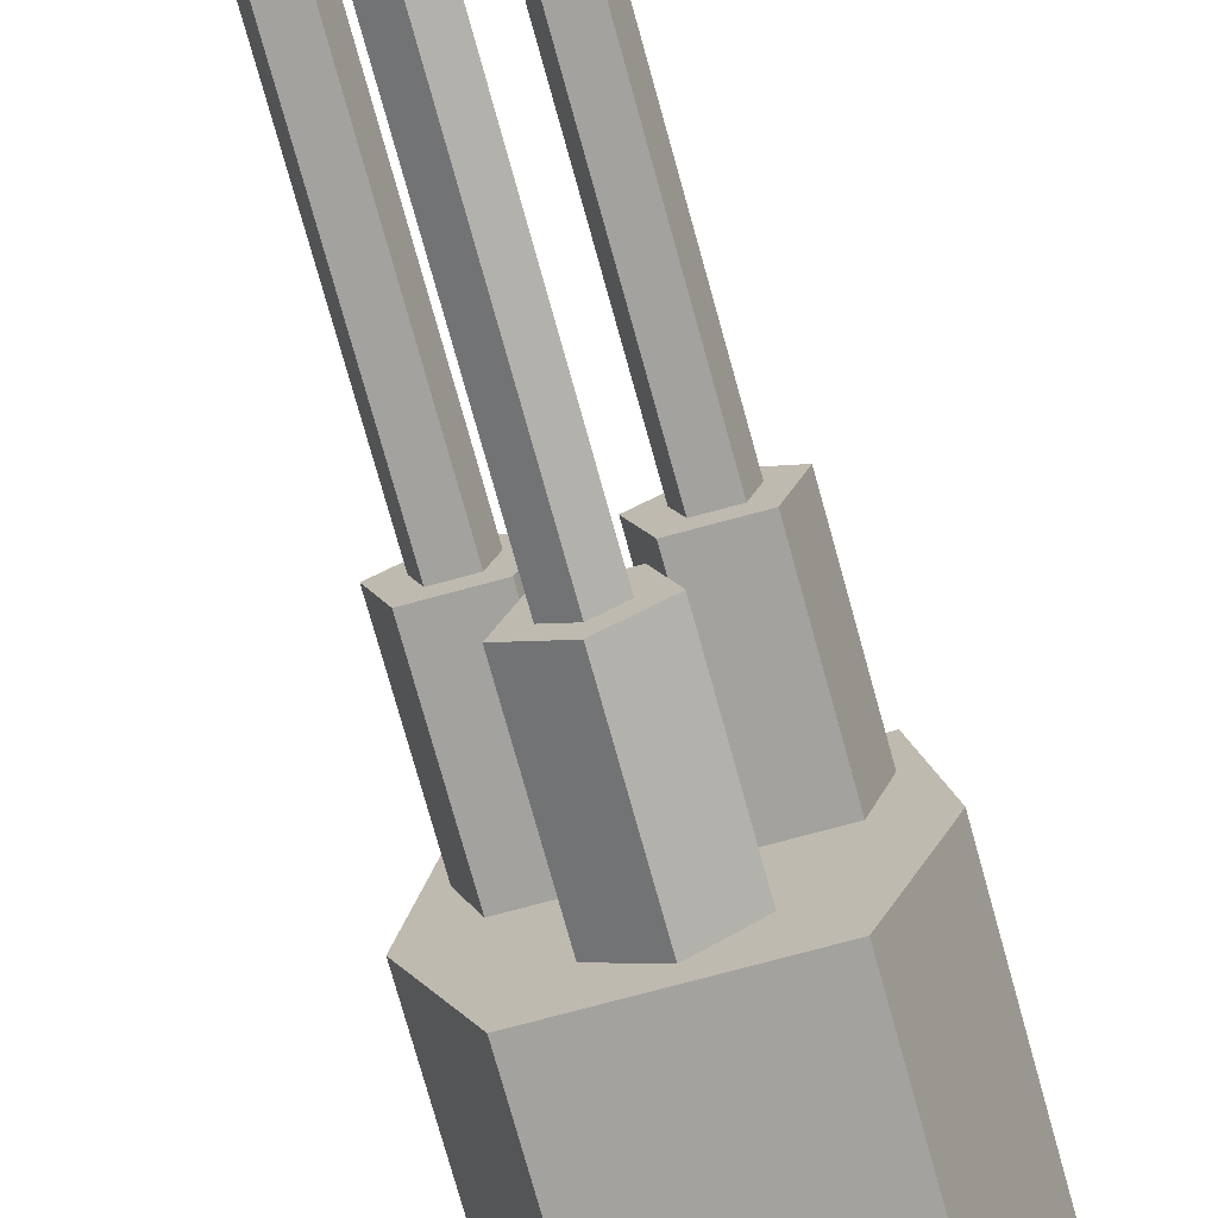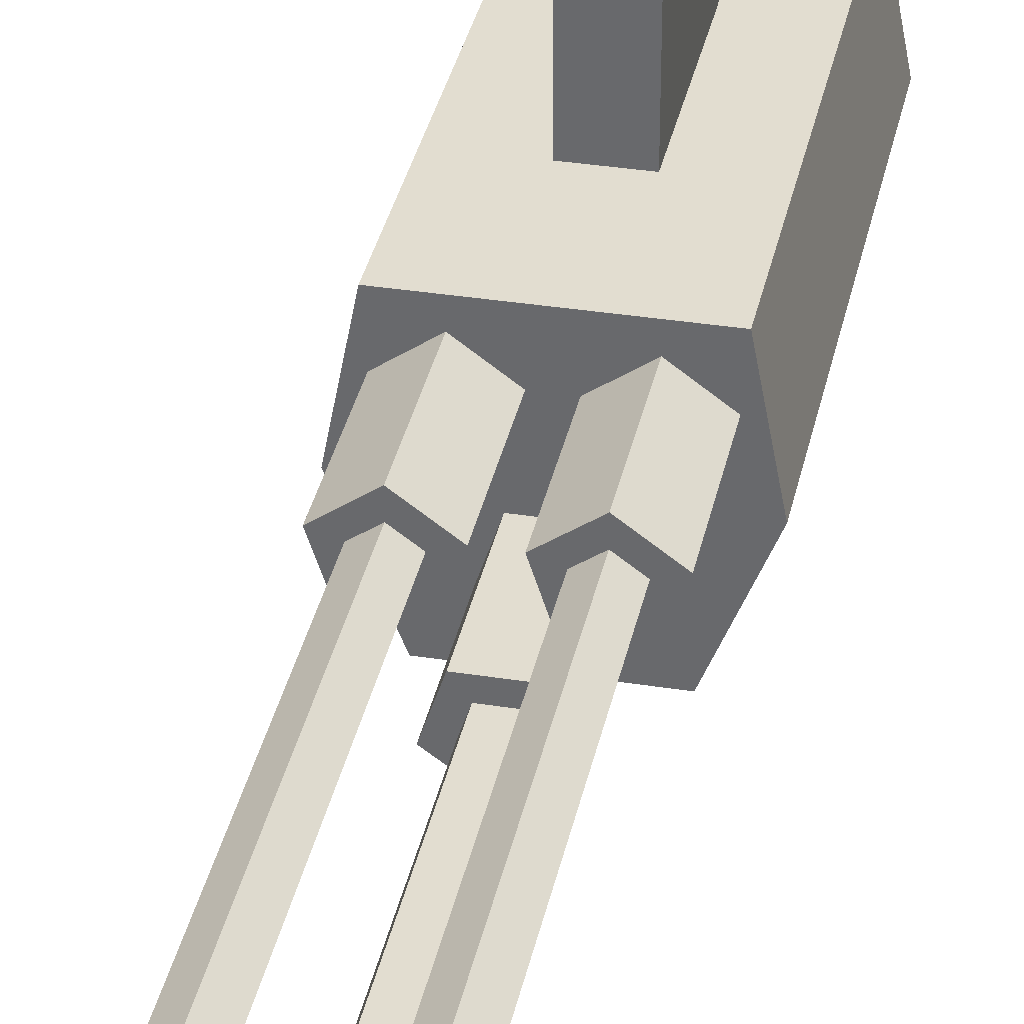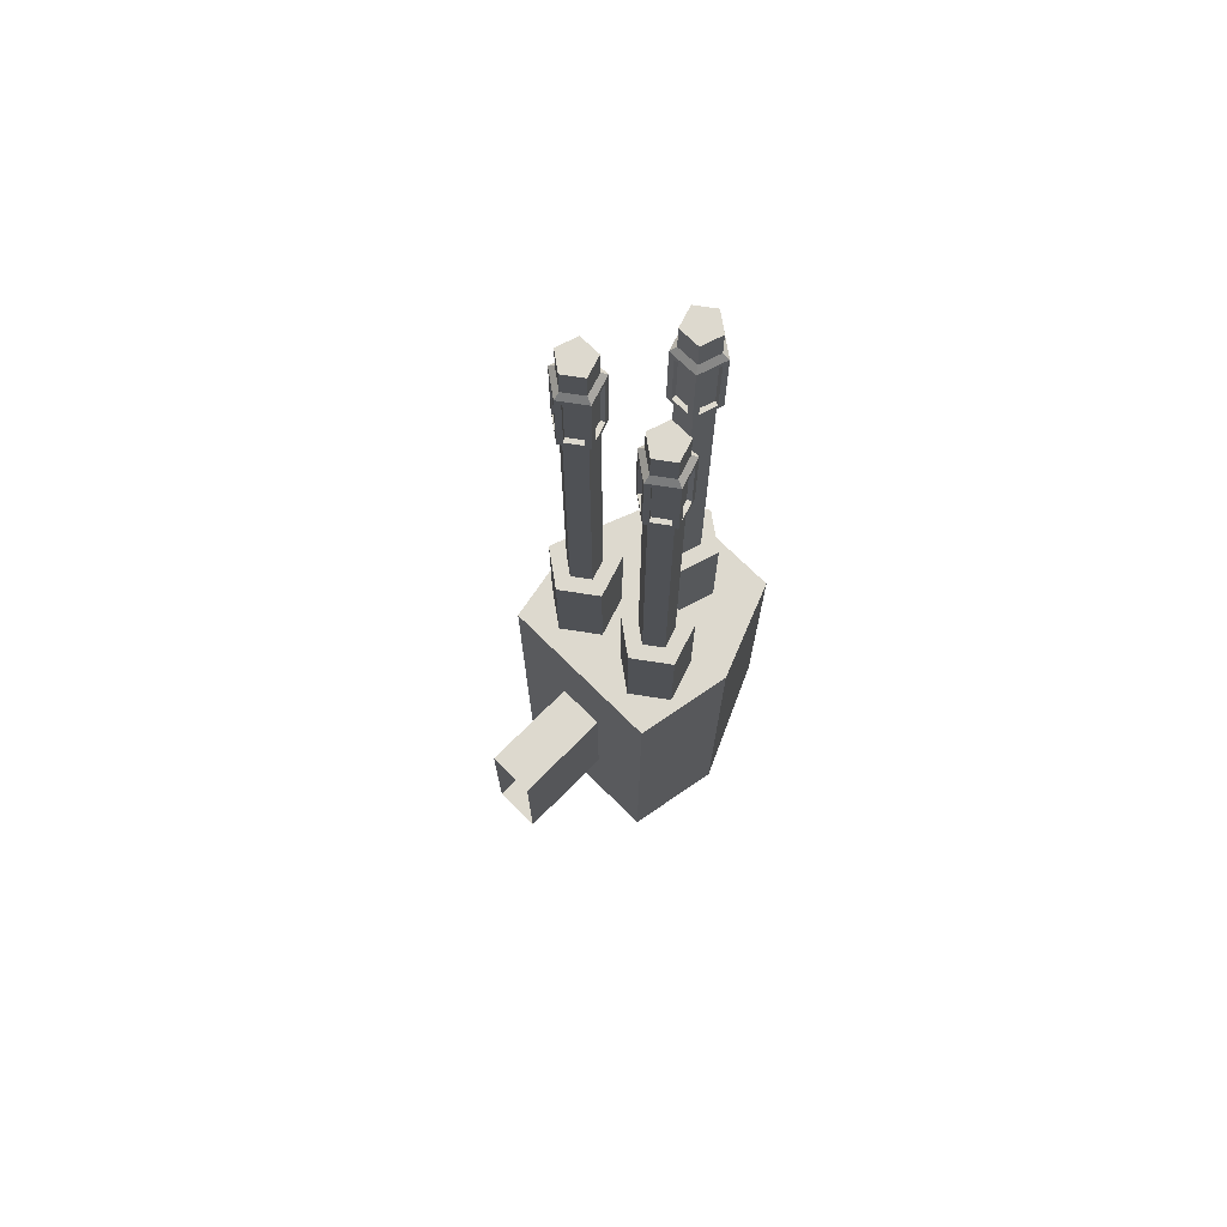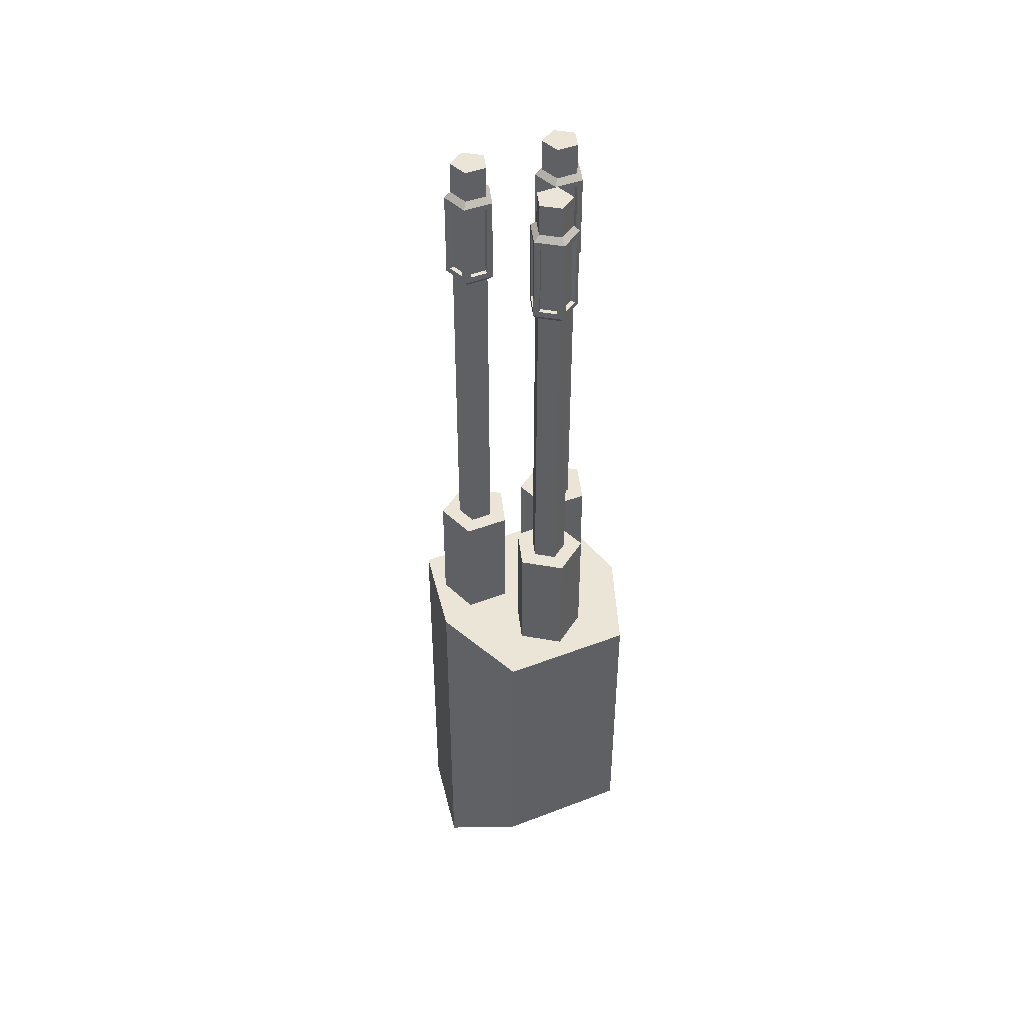
<metadata>
{"format":"obj","ext":"obj","renderer":"f3d","projection":"perspective","resolution":1024,"background":"white","views":[{"elev":-72.5,"azim":15.3,"up":"+Y"},{"elev":35.3,"azim":11.8,"up":"+Y"},{"elev":71.8,"azim":-135.2,"up":"+Z"},{"elev":44.3,"azim":-24.2,"up":"+Z"}]}
</metadata>
<code>
o Cube_Cube.001
v -0.06832 -0.1025 0.205
v -0.02524 0.1025 0.08157
v -0.06832 -0.1025 -0.095
v -0.02524 0.1025 -0.08157
v 0.06832 -0.1025 0.205
v 0.02524 0.1025 0.08157
v 0.06832 -0.1025 -0.095
v 0.02524 0.1025 -0.08157
v -0.1087 0 0.205
v -0.1087 0 -0.205
v 0.1087 0 -0.205
v 0.1087 0 0.205
v -0.08917 0.1025 0.205
v -0.08917 0.1025 -0.205
v 0.08917 0.1025 -0.205
v 0.08917 0.1025 0.205
v -0.02524 0.2083 0.08157
v -0.02524 0.2083 -0.08157
v 0.02524 0.2083 -0.08157
v 0.02524 0.2083 0.08157
v -0.04924 0.0827 0.1919
v -0.04924 0.06328 0.328
v -0.01274 0.05617 0.1919
v -0.03121 0.05017 0.328
v -0.02668 0.01326 0.1919
v -0.0381 0.02897 0.328
v -0.07181 0.01326 0.1919
v -0.06039 0.02897 0.328
v -0.08575 0.05617 0.1919
v -0.06728 0.05017 0.328
v -0.01274 0.05617 0.328
v -0.04924 0.0827 0.328
v -0.02668 0.01326 0.328
v -0.07181 0.01326 0.328
v -0.08575 0.05617 0.328
v -0.03121 0.05017 0.795
v -0.04924 0.06328 0.795
v -0.0381 0.02897 0.795
v -0.06039 0.02897 0.795
v -0.06728 0.05017 0.795
v -0.07343 0.05217 0.6683
v -0.02507 0.05217 0.6683
v -0.02507 0.05217 0.7564
v -0.04924 0.06974 0.7564
v -0.04924 0.06974 0.6683
v -0.03121 0.05017 0.7624
v -0.03121 0.05017 0.6623
v -0.0381 0.02897 0.6623
v -0.0381 0.02897 0.7624
v -0.06039 0.02897 0.6623
v -0.06039 0.02897 0.7624
v -0.06728 0.05017 0.6623
v -0.06728 0.05017 0.7624
v -0.04924 0.06328 0.6623
v -0.04924 0.06328 0.7624
v -0.07343 0.05217 0.7564
v -0.06419 0.02374 0.6683
v -0.06419 0.02374 0.7564
v -0.0343 0.02374 0.6683
v -0.0343 0.02374 0.7564
v -0.04443 0.06624 0.7504
v -0.02988 0.05567 0.7504
v -0.02988 0.05567 0.6742
v -0.04443 0.06624 0.6742
v -0.06861 0.05567 0.7504
v -0.05406 0.06624 0.7504
v -0.05406 0.06624 0.6742
v -0.06861 0.05567 0.6742
v -0.06603 0.0294 0.7504
v -0.07159 0.04651 0.7504
v -0.07159 0.04651 0.6742
v -0.06603 0.0294 0.6742
v -0.04025 0.02374 0.7504
v -0.05824 0.02374 0.7504
v -0.05824 0.02374 0.6742
v -0.04025 0.02374 0.6742
v -0.0269 0.04651 0.7504
v -0.03246 0.0294 0.7504
v -0.03246 0.0294 0.6742
v -0.0269 0.04651 0.6742
v -0.04729 0.06232 0.7504
v -0.03273 0.05174 0.7504
v -0.04729 0.06232 0.6742
v -0.03273 0.05174 0.6742
v -0.06576 0.05174 0.7504
v -0.05121 0.06232 0.7504
v -0.06576 0.05174 0.6742
v -0.05121 0.06232 0.6742
v -0.06141 0.0309 0.7504
v -0.06697 0.04801 0.7504
v -0.06141 0.0309 0.6742
v -0.06697 0.04801 0.6742
v -0.04025 0.0286 0.7504
v -0.05824 0.0286 0.7504
v -0.04025 0.0286 0.6742
v -0.05824 0.0286 0.6742
v -0.03152 0.04801 0.7504
v -0.03708 0.0309 0.7504
v -0.03152 0.04801 0.6742
v -0.03708 0.0309 0.6742
v 0.02256 -0.01326 0.1919
v 0.01115 -0.02897 0.328
v -0.02256 -0.01326 0.1919
v -0.01115 -0.02897 0.328
v -0.01804 -0.05017 0.328
v 0.0365 -0.05617 0.328
v 0.02256 -0.01326 0.328
v -0.02256 -0.01326 0.328
v -0.0365 -0.05617 0.328
v 0.01804 -0.05017 0.795
v 0.01115 -0.02897 0.795
v -0.01115 -0.02897 0.795
v -0.01804 -0.05017 0.795
v -0.02418 -0.05217 0.6683
v 0.01804 -0.05017 0.7624
v 0.01804 -0.05017 0.6623
v 0.01115 -0.02897 0.6623
v 0.01115 -0.02897 0.7624
v -0.01115 -0.02897 0.6623
v -0.01115 -0.02897 0.7624
v -0.01804 -0.05017 0.6623
v -0.01804 -0.05017 0.7624
v -0.02418 -0.05217 0.7564
v -0.01494 -0.02374 0.6683
v -0.01494 -0.02374 0.7564
v 0.01494 -0.02374 0.6683
v 0.01494 -0.02374 0.7564
v 0.004813 -0.06624 0.7504
v 0.01937 -0.05567 0.7504
v 0.01937 -0.05567 0.6742
v 0.004813 -0.06624 0.6742
v -0.01937 -0.05567 0.7504
v -0.004813 -0.06624 0.7504
v -0.004813 -0.06624 0.6742
v -0.01937 -0.05567 0.6742
v -0.01678 -0.0294 0.7504
v -0.02234 -0.04651 0.7504
v -0.02234 -0.04651 0.6742
v -0.01678 -0.0294 0.6742
v 0.008995 -0.02374 0.7504
v -0.008995 -0.02374 0.7504
v -0.008995 -0.02374 0.6742
v 0.008995 -0.02374 0.6742
v 0.02234 -0.04651 0.7504
v 0.01678 -0.0294 0.7504
v 0.01678 -0.0294 0.6742
v 0.02234 -0.04651 0.6742
v 0.001961 -0.06232 0.7504
v 0.01651 -0.05174 0.7504
v 0.001961 -0.06232 0.6742
v 0.01651 -0.05174 0.6742
v -0.01651 -0.05174 0.7504
v -0.001961 -0.06232 0.7504
v -0.01651 -0.05174 0.6742
v -0.001961 -0.06232 0.6742
v -0.01217 -0.0309 0.7504
v -0.01773 -0.04801 0.7504
v -0.01217 -0.0309 0.6742
v -0.01773 -0.04801 0.6742
v 0.008995 -0.0286 0.7504
v -0.008995 -0.0286 0.7504
v 0.008995 -0.0286 0.6742
v -0.008995 -0.0286 0.6742
v 0.01773 -0.04801 0.7504
v 0.01217 -0.0309 0.7504
v 0.01773 -0.04801 0.6742
v 0.01217 -0.0309 0.6742
v 0.04924 0.0827 0.1919
v 0.04924 0.06328 0.328
v 0.01274 0.05617 0.1919
v 0.03121 0.05017 0.328
v 0.02668 0.01326 0.1919
v 0.0381 0.02897 0.328
v 0.07181 0.01326 0.1919
v 0.06039 0.02897 0.328
v 0.08575 0.05617 0.1919
v 0.06728 0.05017 0.328
v 0.01274 0.05617 0.328
v 0.04924 0.0827 0.328
v 0.02668 0.01326 0.328
v 0.07181 0.01326 0.328
v 0.08575 0.05617 0.328
v 0.03121 0.05017 0.795
v 0.04924 0.06328 0.795
v 0.0381 0.02897 0.795
v 0.06039 0.02897 0.795
v 0.06728 0.05017 0.795
v 0.07343 0.05217 0.6683
v 0.02507 0.05217 0.6683
v 0.02507 0.05217 0.7564
v 0.04924 0.06974 0.7564
v 0.04924 0.06974 0.6683
v 0.03121 0.05017 0.7624
v 0.03121 0.05017 0.6623
v 0.0381 0.02897 0.6623
v 0.0381 0.02897 0.7624
v 0.06039 0.02897 0.6623
v 0.06039 0.02897 0.7624
v 0.06728 0.05017 0.6623
v 0.06728 0.05017 0.7624
v 0.04924 0.06328 0.6623
v 0.04924 0.06328 0.7624
v 0.07343 0.05217 0.7564
v 0.06419 0.02374 0.6683
v 0.06419 0.02374 0.7564
v 0.0343 0.02374 0.6683
v 0.0343 0.02374 0.7564
v 0.04443 0.06624 0.7504
v 0.02988 0.05567 0.7504
v 0.02988 0.05567 0.6742
v 0.04443 0.06624 0.6742
v 0.06861 0.05567 0.7504
v 0.05406 0.06624 0.7504
v 0.05406 0.06624 0.6742
v 0.06861 0.05567 0.6742
v 0.06603 0.0294 0.7504
v 0.07159 0.04651 0.7504
v 0.07159 0.04651 0.6742
v 0.06603 0.0294 0.6742
v 0.04025 0.02374 0.7504
v 0.05824 0.02374 0.7504
v 0.05824 0.02374 0.6742
v 0.04025 0.02374 0.6742
v 0.0269 0.04651 0.7504
v 0.03246 0.0294 0.7504
v 0.03246 0.0294 0.6742
v 0.0269 0.04651 0.6742
v 0.04729 0.06232 0.7504
v 0.03273 0.05174 0.7504
v 0.04729 0.06232 0.6742
v 0.03273 0.05174 0.6742
v 0.06576 0.05174 0.7504
v 0.05121 0.06232 0.7504
v 0.06576 0.05174 0.6742
v 0.05121 0.06232 0.6742
v 0.06141 0.0309 0.7504
v 0.06697 0.04801 0.7504
v 0.06141 0.0309 0.6742
v 0.06697 0.04801 0.6742
v 0.04025 0.0286 0.7504
v 0.05824 0.0286 0.7504
v 0.04025 0.0286 0.6742
v 0.05824 0.0286 0.6742
v 0.03152 0.04801 0.7504
v 0.03708 0.0309 0.7504
v 0.03152 0.04801 0.6742
v 0.03708 0.0309 0.6742
v 0 -0.0827 0.1919
v 0 -0.06328 0.328
v -0.0365 -0.05617 0.1919
v 0.0365 -0.05617 0.1919
v 0.01804 -0.05017 0.328
v 0 -0.0827 0.328
v 0 -0.06328 0.795
v 0.02418 -0.05217 0.6683
v 0 -0.06974 0.7564
v 0 -0.06974 0.6683
v 0 -0.06328 0.6623
v 0 -0.06328 0.7624
v 0.02418 -0.05217 0.7564
f 13 10 9
f 14 11 10
f 15 12 11
f 16 9 12
f 7 1 3
f 4 19 8
f 12 1 5
f 7 12 5
f 10 7 3
f 9 3 1
f 4 13 2
f 8 14 4
f 6 15 8
f 2 16 6
f 8 20 6
f 6 17 2
f 2 18 4
f 32 23 21
f 31 25 23
f 33 27 25
f 22 47 24
f 34 29 27
f 35 21 29
f 22 31 32
f 26 31 24
f 28 33 26
f 28 35 34
f 22 35 30
f 40 39 38
f 28 52 30
f 30 54 22
f 69 91 72
f 24 48 26
f 26 50 28
f 53 37 55
f 51 40 53
f 49 39 51
f 46 38 49
f 46 44 55
f 49 43 46
f 53 58 51
f 47 45 42
f 55 56 53
f 55 36 46
f 67 87 88
f 79 98 78
f 74 93 73
f 61 83 64
f 54 41 45
f 51 60 49
f 52 57 41
f 48 42 59
f 48 57 50
f 43 61 44
f 43 63 62
f 45 63 42
f 44 64 45
f 56 66 65
f 44 67 66
f 41 67 45
f 56 68 41
f 58 70 69
f 56 71 70
f 57 71 41
f 58 72 57
f 60 74 73
f 58 75 74
f 59 75 57
f 60 76 59
f 60 77 43
f 60 79 78
f 42 79 59
f 43 80 42
f 82 83 81
f 86 87 85
f 90 91 89
f 94 95 93
f 98 99 97
f 62 81 61
f 76 96 75
f 77 99 80
f 67 86 66
f 70 89 69
f 75 94 74
f 64 84 63
f 77 98 97
f 65 87 68
f 72 92 71
f 73 95 76
f 63 82 62
f 66 85 65
f 80 100 79
f 71 90 70
f 251 253 248
f 101 106 251
f 103 107 101
f 116 249 252
f 250 108 103
f 248 109 250
f 253 252 249
f 106 102 252
f 107 104 102
f 108 105 104
f 109 249 105
f 111 113 254
f 121 104 105
f 258 105 249
f 158 136 139
f 117 252 102
f 119 102 104
f 254 122 259
f 113 120 122
f 112 118 120
f 111 115 118
f 259 260 115
f 115 127 118
f 125 122 120
f 255 258 116
f 123 259 122
f 110 259 115
f 134 154 135
f 165 146 145
f 160 141 140
f 150 128 131
f 258 114 121
f 127 120 118
f 121 124 119
f 126 116 117
f 124 117 119
f 128 260 256
f 260 130 255
f 255 131 257
f 131 256 257
f 123 133 256
f 256 134 257
f 134 114 257
f 135 123 114
f 125 137 123
f 123 138 114
f 138 124 114
f 139 125 124
f 140 125 127
f 125 142 124
f 142 126 124
f 143 127 126
f 144 127 260
f 127 146 126
f 126 147 255
f 147 260 255
f 150 149 148
f 154 153 152
f 158 157 156
f 162 161 160
f 166 165 164
f 148 129 128
f 163 143 142
f 166 144 147
f 153 134 133
f 156 137 136
f 161 142 141
f 151 131 130
f 144 165 145
f 154 132 135
f 159 139 138
f 162 140 143
f 149 130 129
f 152 133 132
f 167 147 146
f 157 138 137
f 170 179 168
f 172 178 170
f 174 180 172
f 194 169 171
f 176 181 174
f 168 182 176
f 179 171 169
f 178 173 171
f 180 175 173
f 181 177 175
f 182 169 177
f 185 187 184
f 199 175 177
f 201 177 169
f 238 216 219
f 195 171 173
f 197 173 175
f 184 200 202
f 187 198 200
f 186 196 198
f 185 193 196
f 191 193 202
f 190 196 193
f 205 200 198
f 194 192 201
f 203 202 200
f 183 202 193
f 214 234 215
f 245 226 225
f 240 221 220
f 230 208 211
f 201 188 199
f 207 198 196
f 199 204 197
f 195 189 194
f 197 206 195
f 208 190 191
f 190 210 189
f 210 192 189
f 211 191 192
f 203 213 191
f 191 214 192
f 214 188 192
f 215 203 188
f 205 217 203
f 203 218 188
f 218 204 188
f 219 205 204
f 207 221 205
f 205 222 204
f 222 206 204
f 223 207 206
f 224 207 190
f 207 226 206
f 226 189 206
f 227 190 189
f 230 229 228
f 234 233 232
f 238 237 236
f 242 241 240
f 246 245 244
f 228 209 208
f 243 223 222
f 246 224 227
f 233 214 213
f 236 217 216
f 241 222 221
f 231 211 210
f 224 245 225
f 234 212 215
f 239 219 218
f 242 220 223
f 229 210 209
f 232 213 212
f 247 227 226
f 237 218 217
f 13 14 10
f 14 15 11
f 15 16 12
f 16 13 9
f 7 5 1
f 4 18 19
f 12 9 1
f 7 11 12
f 10 11 7
f 9 10 3
f 4 14 13
f 8 15 14
f 6 16 15
f 2 13 16
f 8 19 20
f 6 20 17
f 2 17 18
f 32 31 23
f 31 33 25
f 33 34 27
f 22 54 47
f 34 35 29
f 35 32 21
f 22 24 31
f 26 33 31
f 28 34 33
f 28 30 35
f 22 32 35
f 38 36 37
f 37 40 38
f 28 50 52
f 30 52 54
f 69 89 91
f 24 47 48
f 26 48 50
f 53 40 37
f 51 39 40
f 49 38 39
f 46 36 38
f 46 43 44
f 49 60 43
f 53 56 58
f 47 54 45
f 55 44 56
f 55 37 36
f 67 68 87
f 79 100 98
f 74 94 93
f 61 81 83
f 54 52 41
f 51 58 60
f 52 50 57
f 48 47 42
f 48 59 57
f 43 62 61
f 43 42 63
f 45 64 63
f 44 61 64
f 56 44 66
f 44 45 67
f 41 68 67
f 56 65 68
f 58 56 70
f 56 41 71
f 57 72 71
f 58 69 72
f 60 58 74
f 58 57 75
f 59 76 75
f 60 73 76
f 60 78 77
f 60 59 79
f 42 80 79
f 43 77 80
f 82 84 83
f 86 88 87
f 90 92 91
f 94 96 95
f 98 100 99
f 62 82 81
f 76 95 96
f 77 97 99
f 67 88 86
f 70 90 89
f 75 96 94
f 64 83 84
f 77 78 98
f 65 85 87
f 72 91 92
f 73 93 95
f 63 84 82
f 66 86 85
f 80 99 100
f 71 92 90
f 251 106 253
f 101 107 106
f 103 108 107
f 116 258 249
f 250 109 108
f 248 253 109
f 253 106 252
f 106 107 102
f 107 108 104
f 108 109 105
f 109 253 249
f 254 110 111
f 111 112 113
f 121 119 104
f 258 121 105
f 158 156 136
f 117 116 252
f 119 117 102
f 254 113 122
f 113 112 120
f 112 111 118
f 111 110 115
f 259 256 260
f 115 260 127
f 125 123 122
f 255 257 258
f 123 256 259
f 110 254 259
f 134 155 154
f 165 167 146
f 160 161 141
f 150 148 128
f 258 257 114
f 127 125 120
f 121 114 124
f 126 255 116
f 124 126 117
f 128 129 260
f 260 129 130
f 255 130 131
f 131 128 256
f 123 132 133
f 256 133 134
f 134 135 114
f 135 132 123
f 125 136 137
f 123 137 138
f 138 139 124
f 139 136 125
f 140 141 125
f 125 141 142
f 142 143 126
f 143 140 127
f 144 145 127
f 127 145 146
f 126 146 147
f 147 144 260
f 150 151 149
f 154 155 153
f 158 159 157
f 162 163 161
f 166 167 165
f 148 149 129
f 163 162 143
f 166 164 144
f 153 155 134
f 156 157 137
f 161 163 142
f 151 150 131
f 144 164 165
f 154 152 132
f 159 158 139
f 162 160 140
f 149 151 130
f 152 153 133
f 167 166 147
f 157 159 138
f 170 178 179
f 172 180 178
f 174 181 180
f 194 201 169
f 176 182 181
f 168 179 182
f 179 178 171
f 178 180 173
f 180 181 175
f 181 182 177
f 182 179 169
f 184 183 185
f 185 186 187
f 199 197 175
f 201 199 177
f 238 236 216
f 195 194 171
f 197 195 173
f 184 187 200
f 187 186 198
f 186 185 196
f 185 183 193
f 191 190 193
f 190 207 196
f 205 203 200
f 194 189 192
f 203 191 202
f 183 184 202
f 214 235 234
f 245 247 226
f 240 241 221
f 230 228 208
f 201 192 188
f 207 205 198
f 199 188 204
f 195 206 189
f 197 204 206
f 208 209 190
f 190 209 210
f 210 211 192
f 211 208 191
f 203 212 213
f 191 213 214
f 214 215 188
f 215 212 203
f 205 216 217
f 203 217 218
f 218 219 204
f 219 216 205
f 207 220 221
f 205 221 222
f 222 223 206
f 223 220 207
f 224 225 207
f 207 225 226
f 226 227 189
f 227 224 190
f 230 231 229
f 234 235 233
f 238 239 237
f 242 243 241
f 246 247 245
f 228 229 209
f 243 242 223
f 246 244 224
f 233 235 214
f 236 237 217
f 241 243 222
f 231 230 211
f 224 244 245
f 234 232 212
f 239 238 219
f 242 240 220
f 229 231 210
f 232 233 213
f 247 246 227
f 237 239 218

</code>
